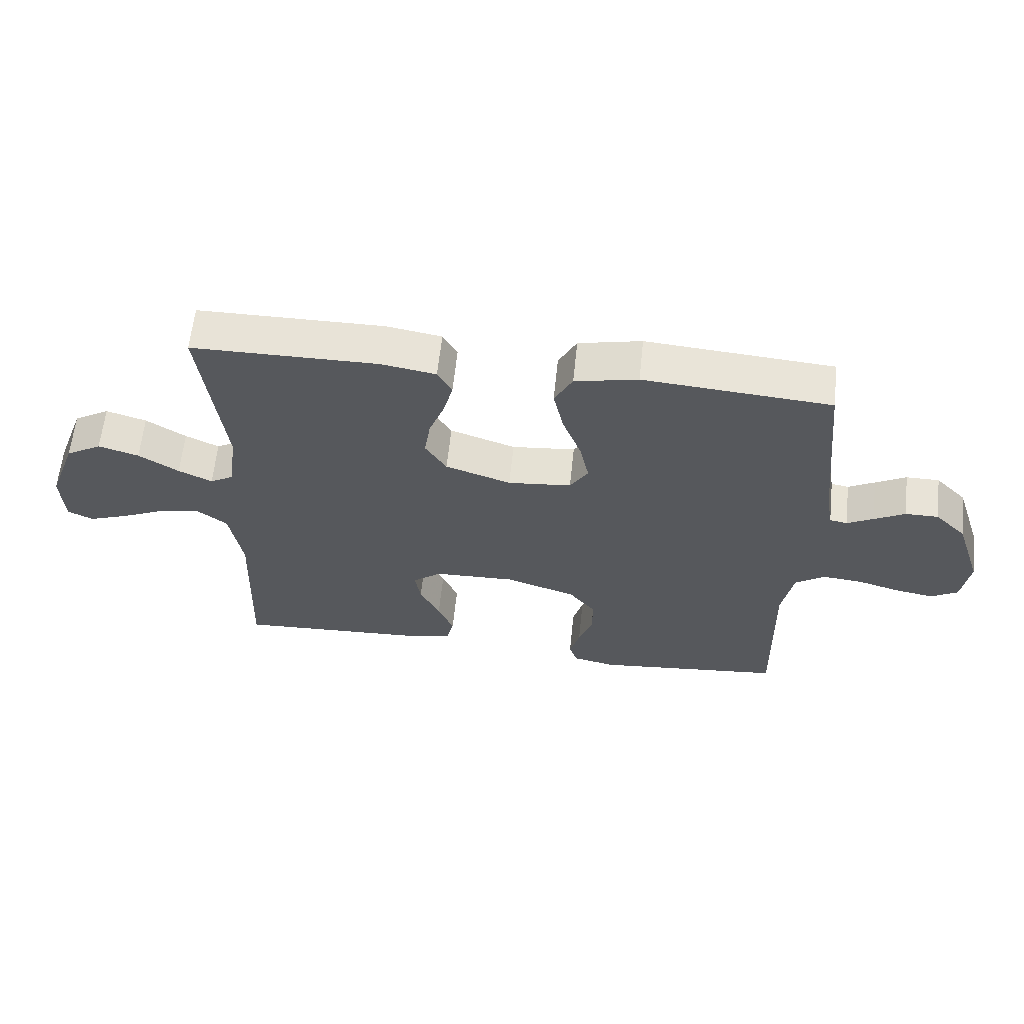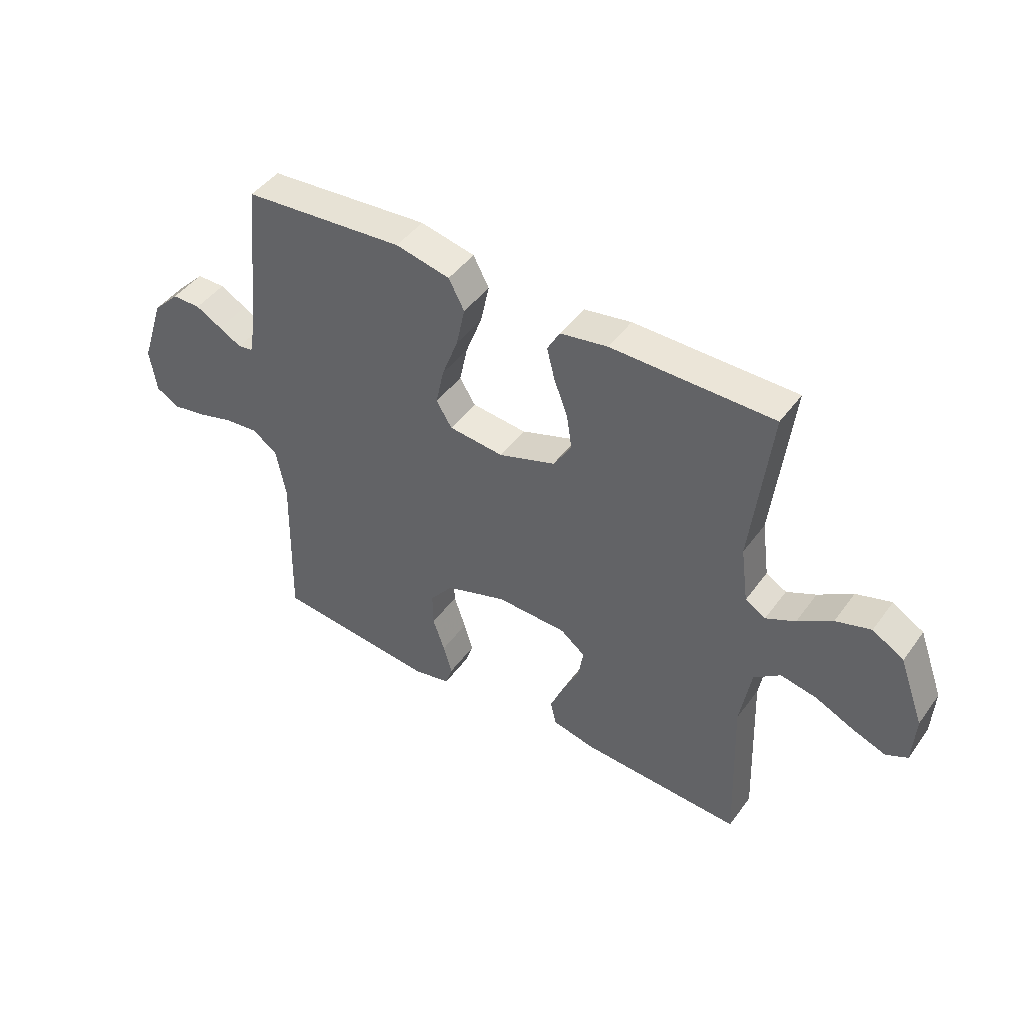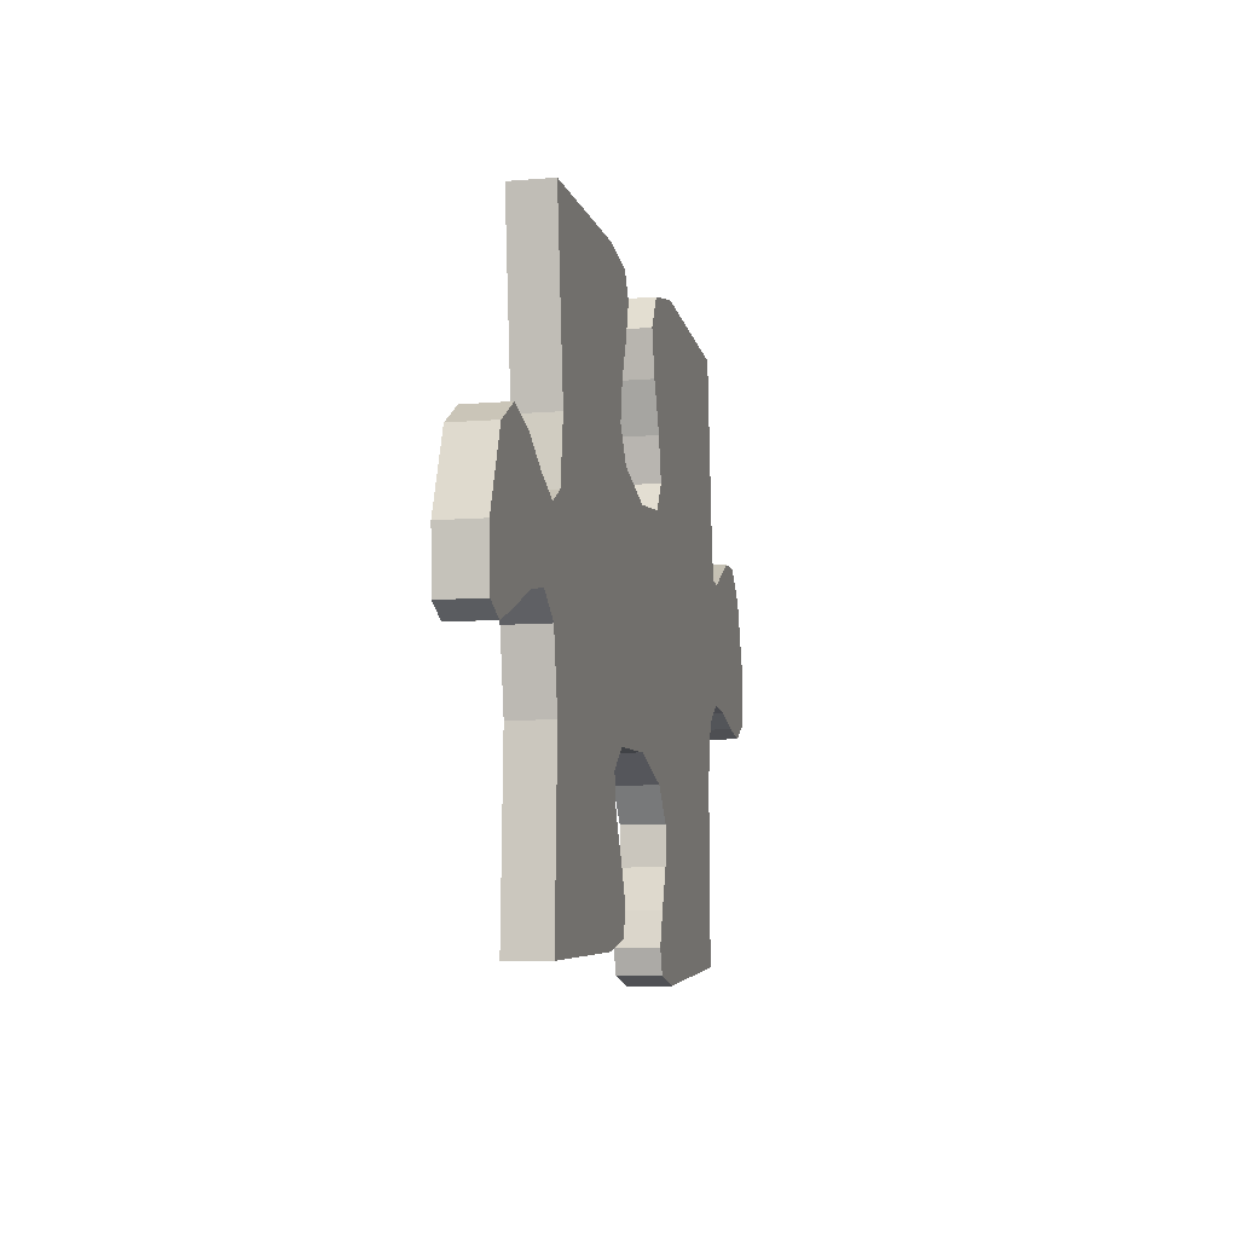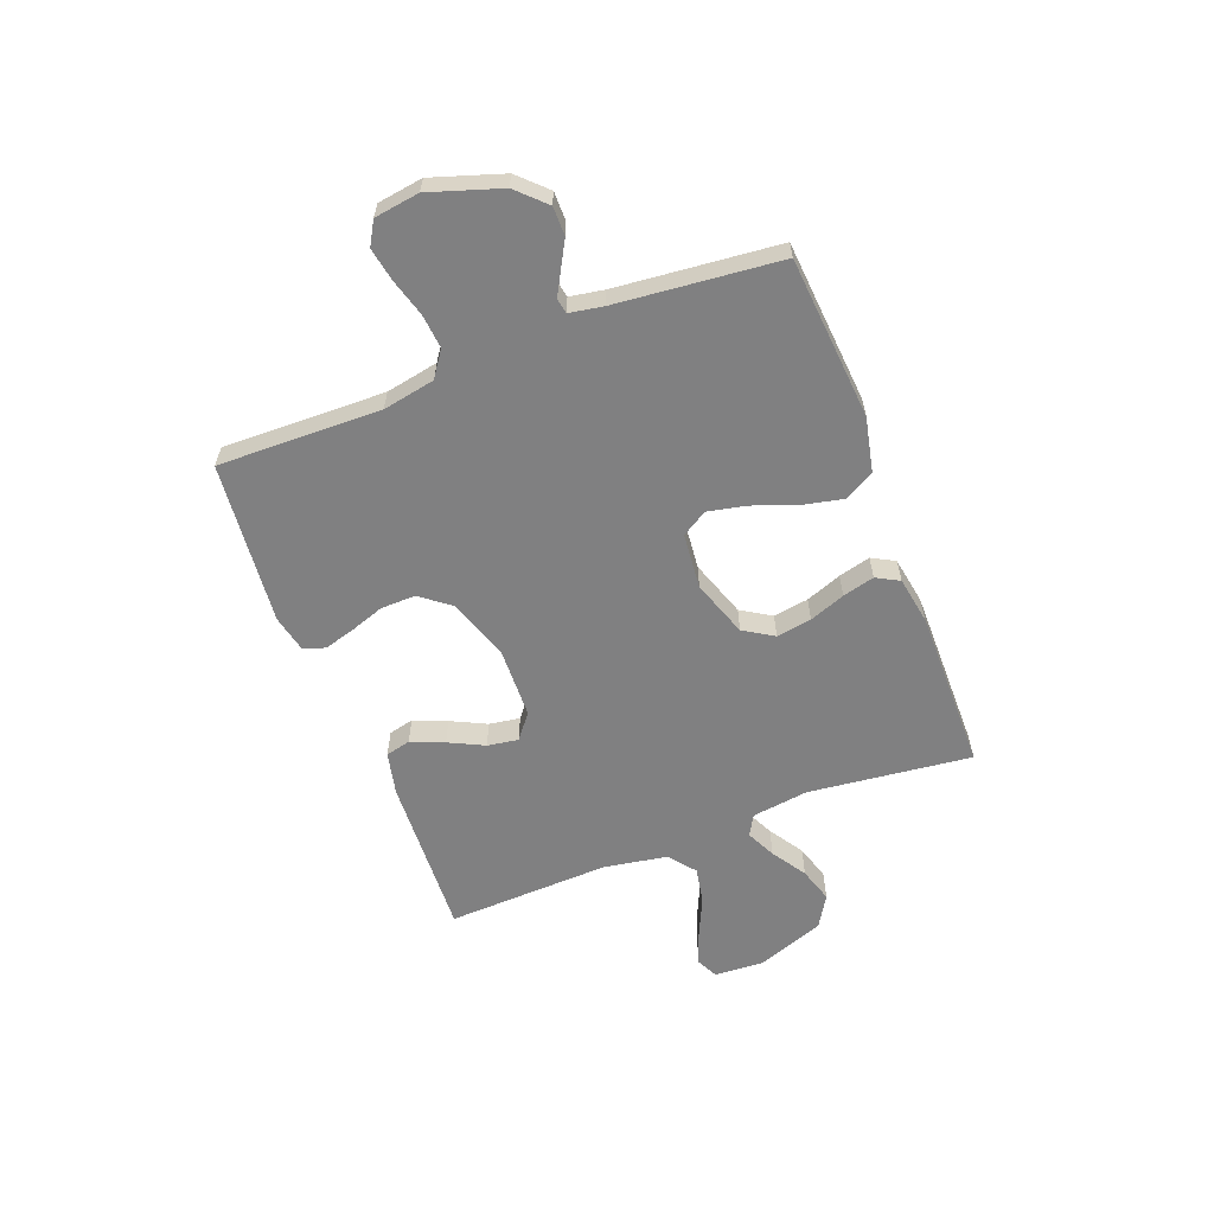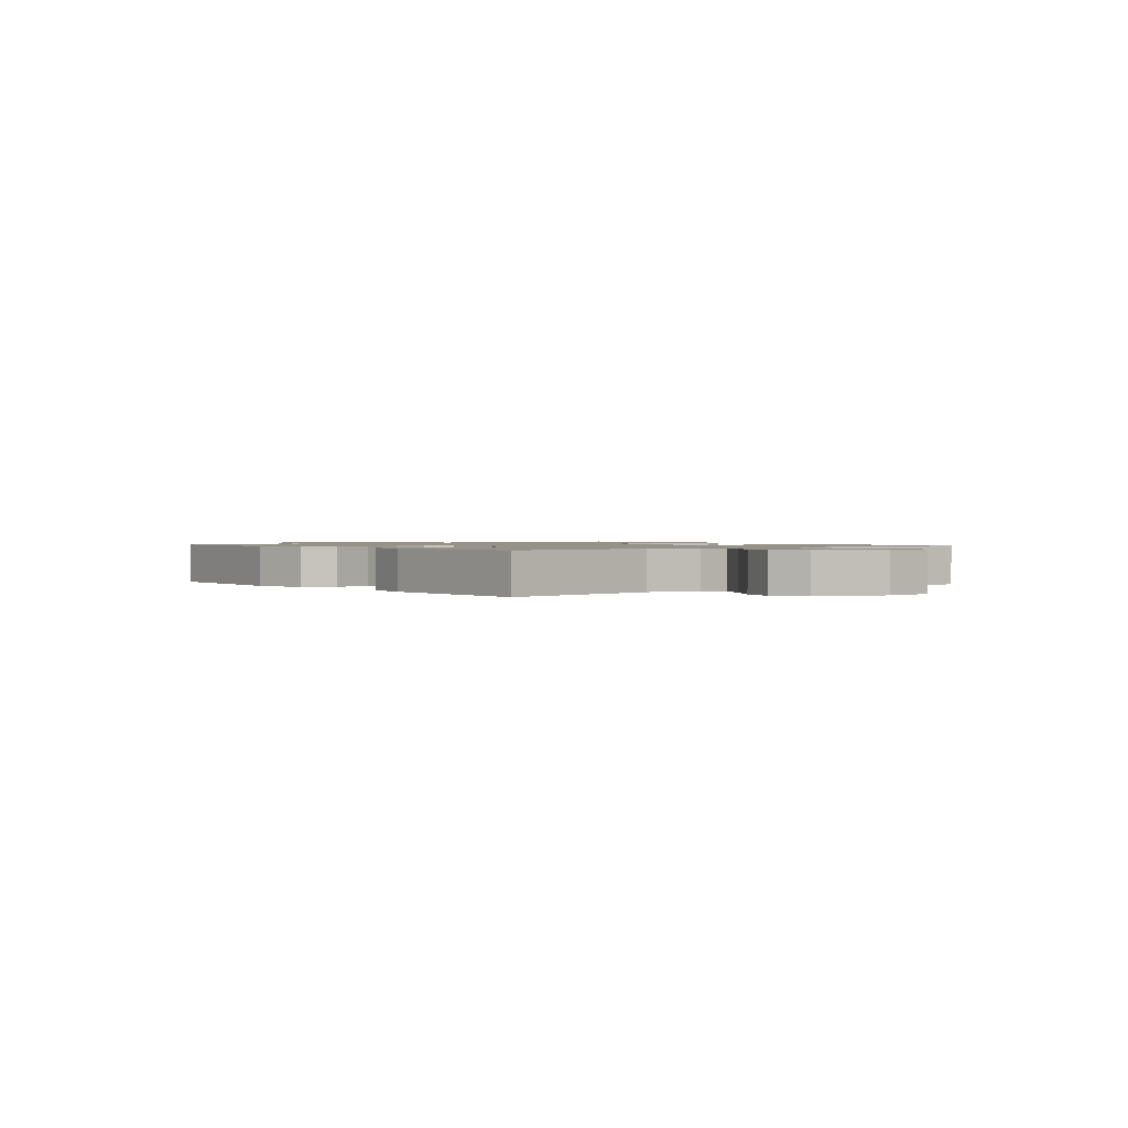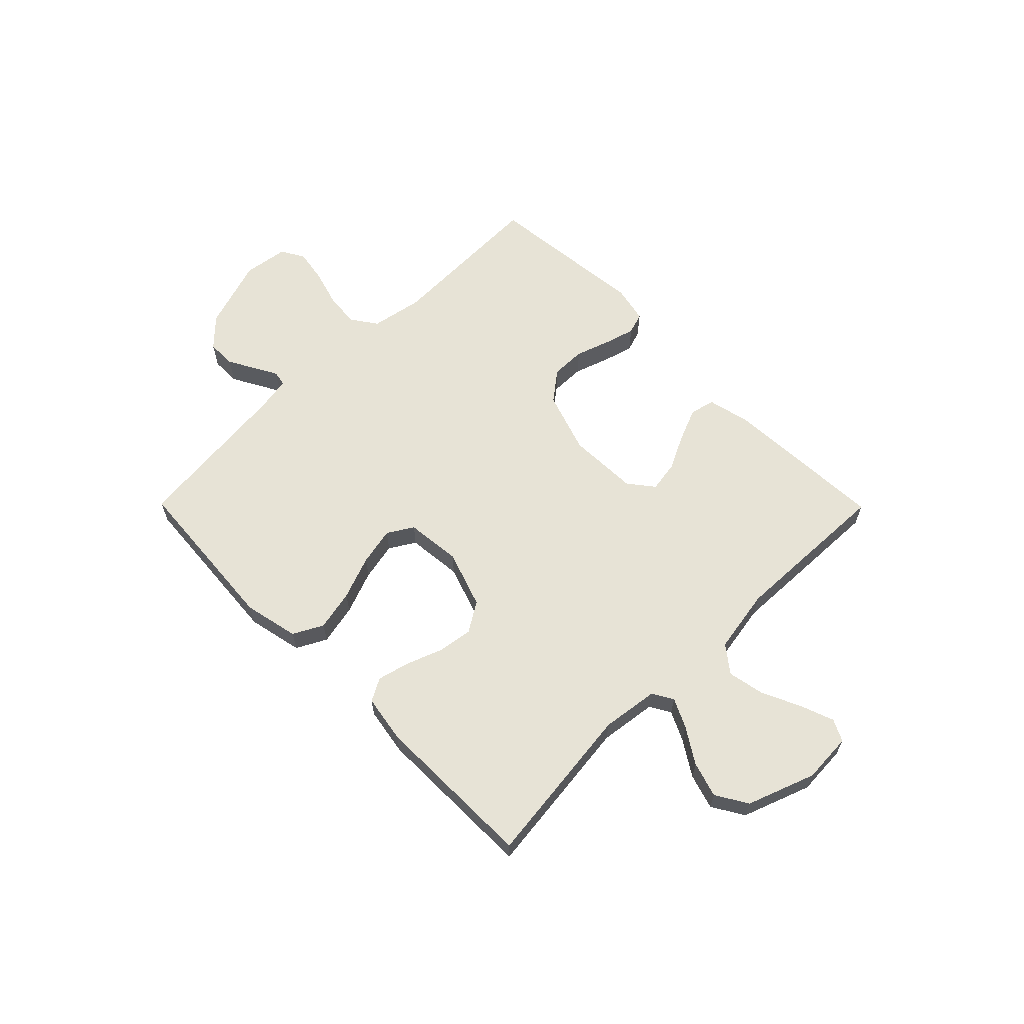
<metadata>
{"format":"obj","ext":"obj","renderer":"f3d","projection":"perspective","resolution":1024,"background":"white","views":[{"elev":61.6,"azim":-174.0,"up":"+Z"},{"elev":45.4,"azim":33.8,"up":"+Z"},{"elev":-8.2,"azim":103.1,"up":"+Z"},{"elev":-60.2,"azim":-68.9,"up":"+Y"},{"elev":1.2,"azim":51.3,"up":"+Y"},{"elev":62.7,"azim":45.3,"up":"+Y"}]}
</metadata>
<code>
v 0.5 0.07 -0.5
v 0.2 0.07 -0.485
v 0.121 0.07 -0.467
v 0.11 0.07 -0.421
v 0.135 0.07 -0.36
v 0.167 0.07 -0.295
v 0.176 0.07 -0.238
v 0.13 0.07 -0.202
v 0 0.07 -0.198
v -0.114 0.07 -0.236
v -0.157 0.07 -0.291
v -0.156 0.07 -0.355
v -0.134 0.07 -0.419
v -0.118 0.07 -0.475
v -0.131 0.07 -0.515
v -0.2 0.07 -0.53
v -0.5 0.07 -0.5
v -0.493 0.07 -0.2
v -0.511 0.07 -0.104
v -0.558 0.07 -0.071
v -0.621 0.07 -0.077
v -0.69 0.07 -0.097
v -0.751 0.07 -0.108
v -0.794 0.07 -0.083
v -0.806 0.07 0
v -0.763 0.07 0.131
v -0.713 0.07 0.182
v -0.66 0.07 0.182
v -0.611 0.07 0.155
v -0.569 0.07 0.132
v -0.541 0.07 0.137
v -0.53 0.07 0.2
v -0.5 0.07 0.5
v -0.2 0.07 0.524
v -0.099 0.07 0.502
v -0.07 0.07 0.447
v -0.086 0.07 0.372
v -0.116 0.07 0.292
v -0.131 0.07 0.221
v -0.102 0.07 0.174
v 0 0.07 0.164
v 0.105 0.07 0.2
v 0.139 0.07 0.255
v 0.129 0.07 0.32
v 0.104 0.07 0.386
v 0.089 0.07 0.445
v 0.112 0.07 0.487
v 0.2 0.07 0.502
v 0.5 0.07 0.5
v 0.465 0.07 0.2
v 0.479 0.07 0.095
v 0.517 0.07 0.073
v 0.571 0.07 0.099
v 0.635 0.07 0.14
v 0.7 0.07 0.16
v 0.758 0.07 0.125
v 0.804 0.07 0
v 0.799 0.07 -0.092
v 0.759 0.07 -0.112
v 0.697 0.07 -0.089
v 0.625 0.07 -0.056
v 0.558 0.07 -0.043
v 0.509 0.07 -0.081
v 0.489 0.07 -0.2
v 0.5 0 -0.5
v 0.2 0 -0.485
v 0.121 0 -0.467
v 0.11 0 -0.421
v 0.135 0 -0.36
v 0.167 0 -0.295
v 0.176 0 -0.238
v 0.13 0 -0.202
v 0 0 -0.198
v -0.114 0 -0.236
v -0.157 0 -0.291
v -0.156 0 -0.355
v -0.134 0 -0.419
v -0.118 0 -0.475
v -0.131 0 -0.515
v -0.2 0 -0.53
v -0.5 0 -0.5
v -0.493 0 -0.2
v -0.511 0 -0.104
v -0.558 0 -0.071
v -0.621 0 -0.077
v -0.69 0 -0.097
v -0.751 0 -0.108
v -0.794 0 -0.083
v -0.806 0 0
v -0.763 0 0.131
v -0.713 0 0.182
v -0.66 0 0.182
v -0.611 0 0.155
v -0.569 0 0.132
v -0.541 0 0.137
v -0.53 0 0.2
v -0.5 0 0.5
v -0.2 0 0.524
v -0.099 0 0.502
v -0.07 0 0.447
v -0.086 0 0.372
v -0.116 0 0.292
v -0.131 0 0.221
v -0.102 0 0.174
v 0 0 0.164
v 0.105 0 0.2
v 0.139 0 0.255
v 0.129 0 0.32
v 0.104 0 0.386
v 0.089 0 0.445
v 0.112 0 0.487
v 0.2 0 0.502
v 0.5 0 0.5
v 0.465 0 0.2
v 0.479 0 0.095
v 0.517 0 0.073
v 0.571 0 0.099
v 0.635 0 0.14
v 0.7 0 0.16
v 0.758 0 0.125
v 0.804 0 0
v 0.799 0 -0.092
v 0.759 0 -0.112
v 0.697 0 -0.089
v 0.625 0 -0.056
v 0.558 0 -0.043
v 0.509 0 -0.081
v 0.489 0 -0.2
f 58 59 60 61
f 56 57 58 61
f 56 61 62
f 53 54 55 56
f 52 53 56 62
f 51 52 62 63
f 47 48 49 50
f 47 50 51
f 44 45 46 47
f 43 44 47 51
f 42 43 51 63
f 35 36 37 38
f 35 38 39
f 32 33 34 35
f 31 32 35 39
f 26 27 28 29
f 26 29 30
f 25 26 30
f 24 25 30 31
f 21 22 23 24
f 20 21 24 31
f 15 16 17 18
f 15 18 19
f 12 13 14 15
f 12 15 19
f 11 12 19
f 10 11 19 20
f 3 4 5 6
f 1 2 3 6
f 64 1 6 7
f 41 42 63 64
f 40 41 64 7
f 20 31 39 40
f 9 10 20 40
f 8 9 40
f 7 8 40
f 125 124 123 122
f 125 122 121 120
f 126 125 120
f 120 119 118 117
f 126 120 117 116
f 127 126 116 115
f 114 113 112 111
f 115 114 111
f 111 110 109 108
f 115 111 108 107
f 127 115 107 106
f 102 101 100 99
f 103 102 99
f 99 98 97 96
f 103 99 96 95
f 93 92 91 90
f 94 93 90
f 94 90 89
f 95 94 89 88
f 88 87 86 85
f 95 88 85 84
f 82 81 80 79
f 83 82 79
f 79 78 77 76
f 83 79 76
f 83 76 75
f 84 83 75 74
f 70 69 68 67
f 70 67 66 65
f 71 70 65 128
f 128 127 106 105
f 71 128 105 104
f 104 103 95 84
f 104 84 74 73
f 104 73 72
f 104 72 71
f 1 65 66 2
f 2 66 67 3
f 3 67 68 4
f 4 68 69 5
f 5 69 70 6
f 6 70 71 7
f 7 71 72 8
f 8 72 73 9
f 9 73 74 10
f 10 74 75 11
f 11 75 76 12
f 12 76 77 13
f 13 77 78 14
f 14 78 79 15
f 15 79 80 16
f 16 80 81 17
f 17 81 82 18
f 18 82 83 19
f 19 83 84 20
f 20 84 85 21
f 21 85 86 22
f 22 86 87 23
f 23 87 88 24
f 24 88 89 25
f 25 89 90 26
f 26 90 91 27
f 27 91 92 28
f 28 92 93 29
f 29 93 94 30
f 30 94 95 31
f 31 95 96 32
f 32 96 97 33
f 33 97 98 34
f 34 98 99 35
f 35 99 100 36
f 36 100 101 37
f 37 101 102 38
f 38 102 103 39
f 39 103 104 40
f 40 104 105 41
f 41 105 106 42
f 42 106 107 43
f 43 107 108 44
f 44 108 109 45
f 45 109 110 46
f 46 110 111 47
f 47 111 112 48
f 48 112 113 49
f 49 113 114 50
f 50 114 115 51
f 51 115 116 52
f 52 116 117 53
f 53 117 118 54
f 54 118 119 55
f 55 119 120 56
f 56 120 121 57
f 57 121 122 58
f 58 122 123 59
f 59 123 124 60
f 60 124 125 61
f 61 125 126 62
f 62 126 127 63
f 63 127 128 64
f 64 128 65 1

</code>
